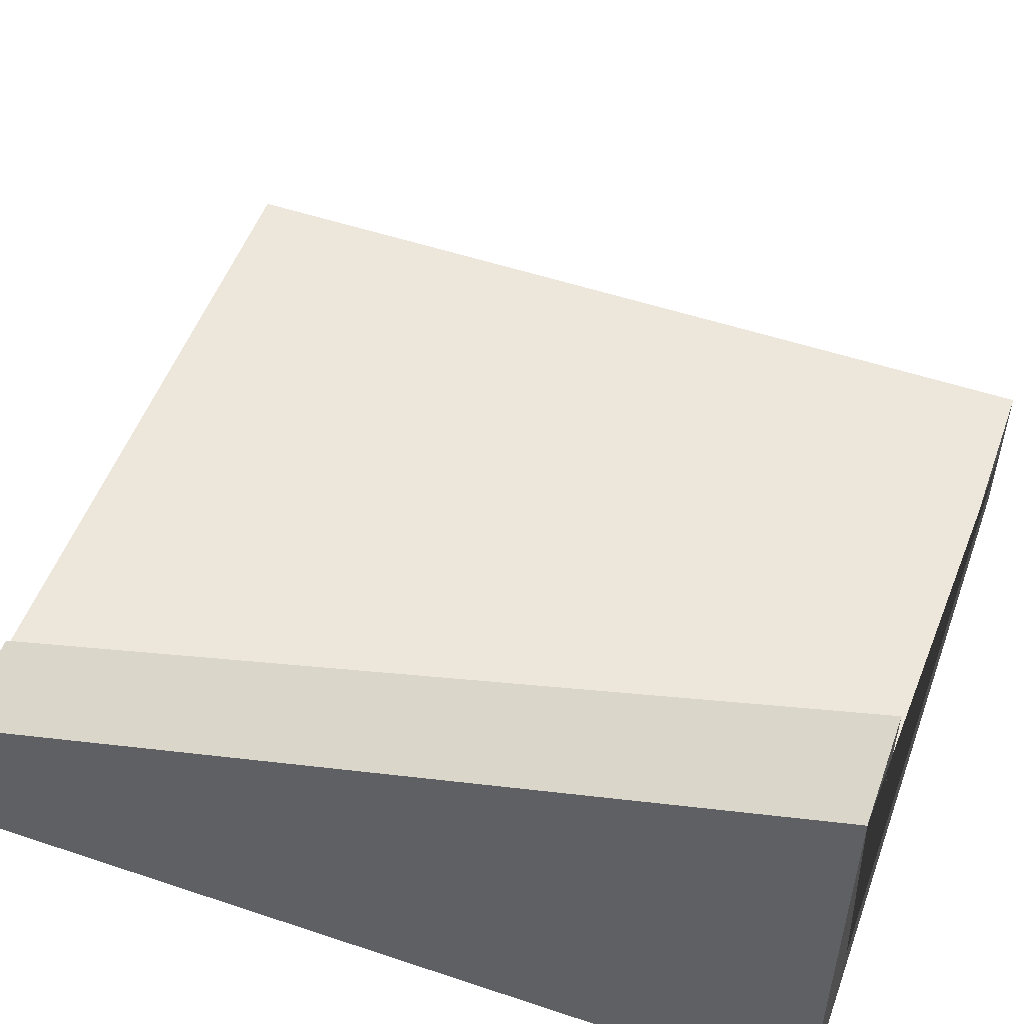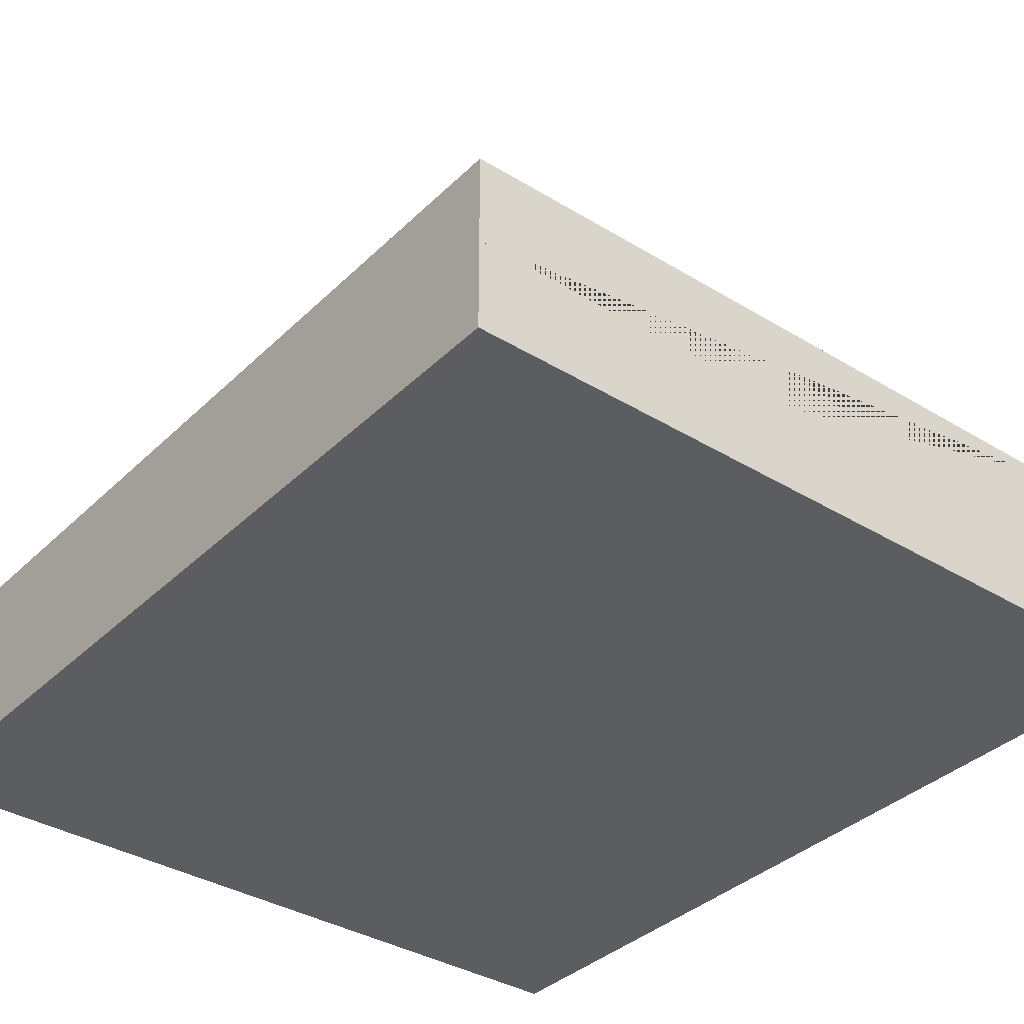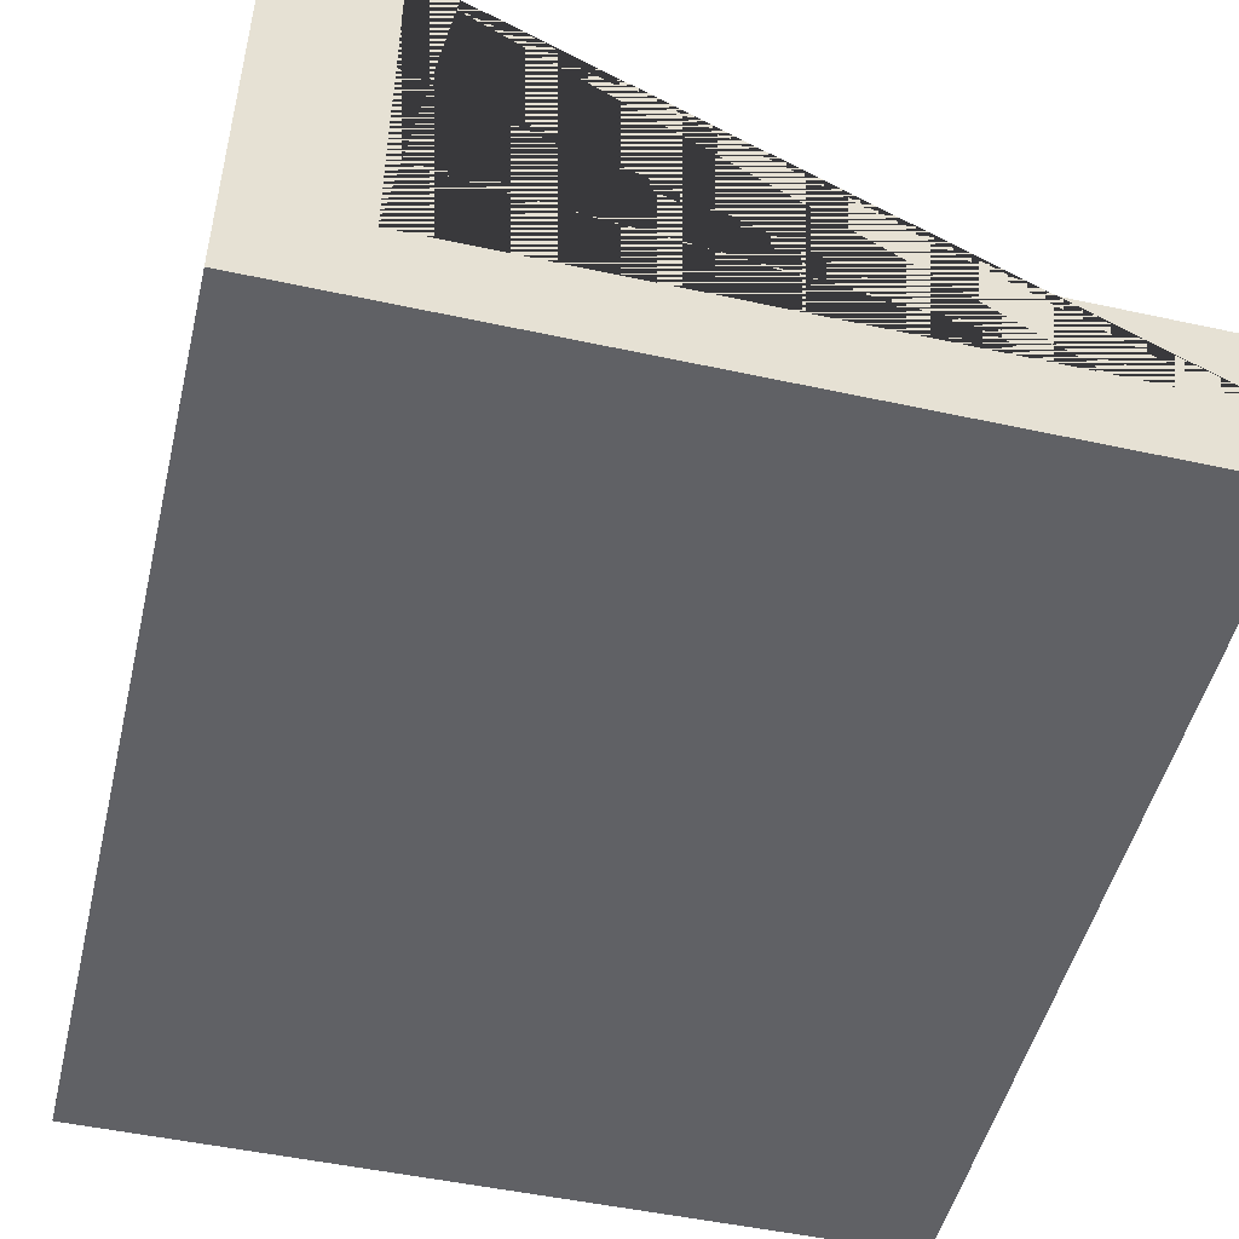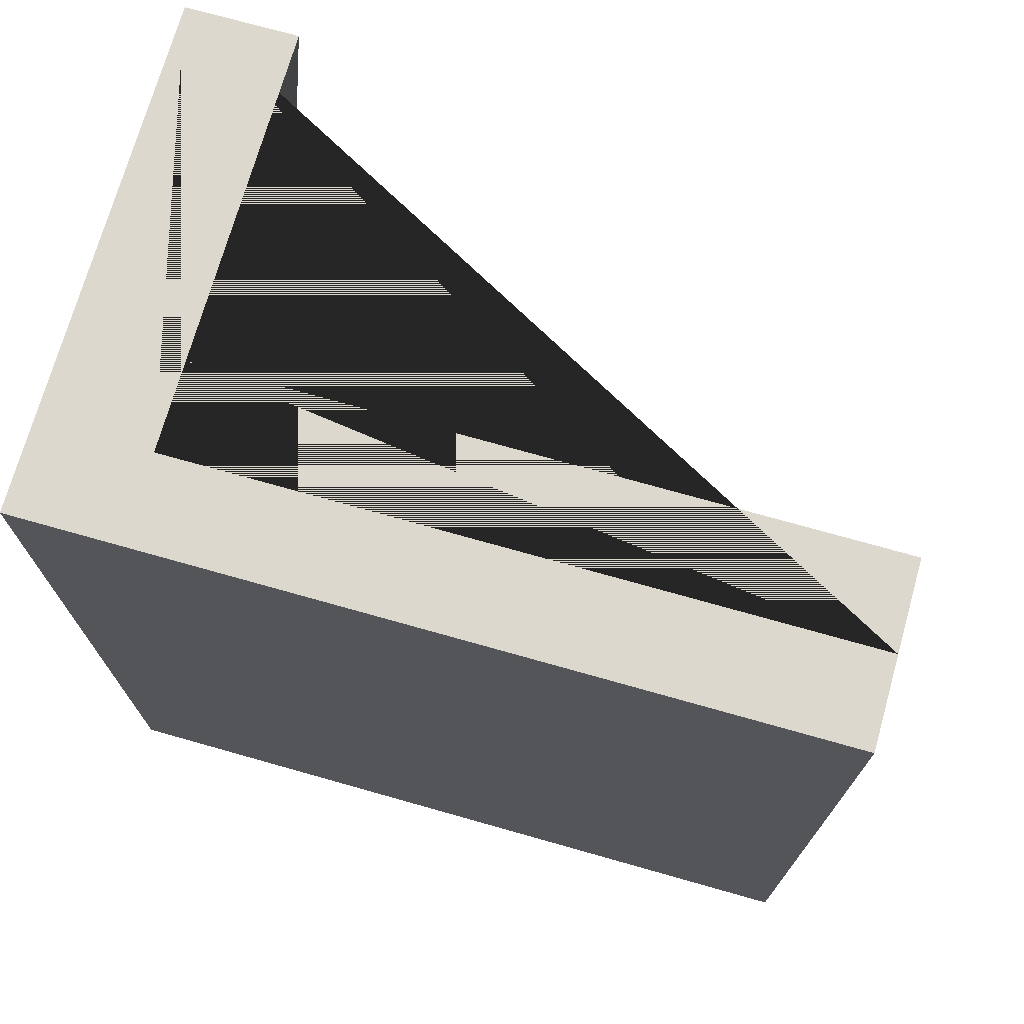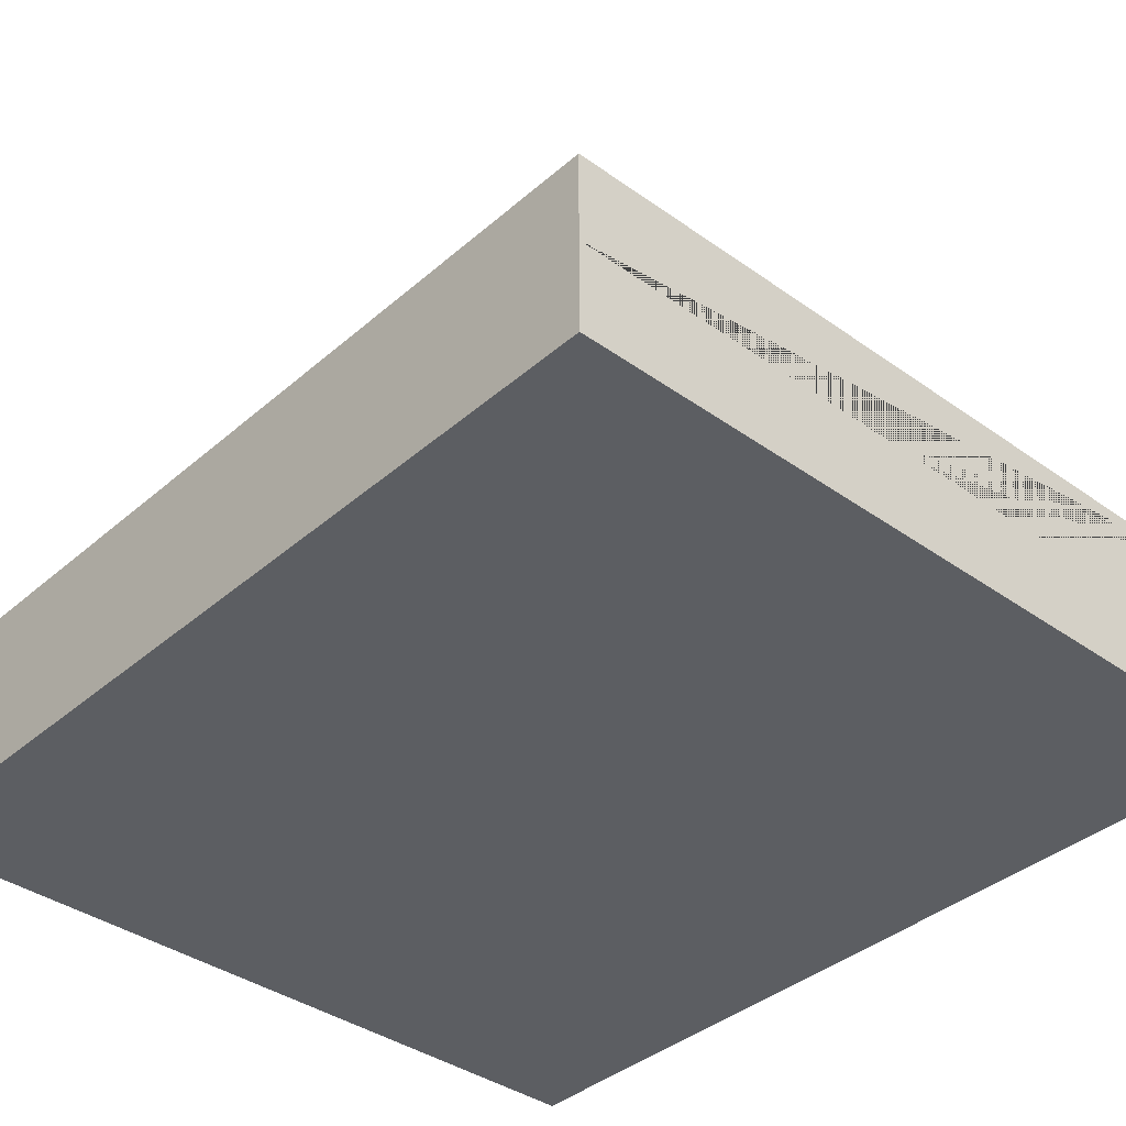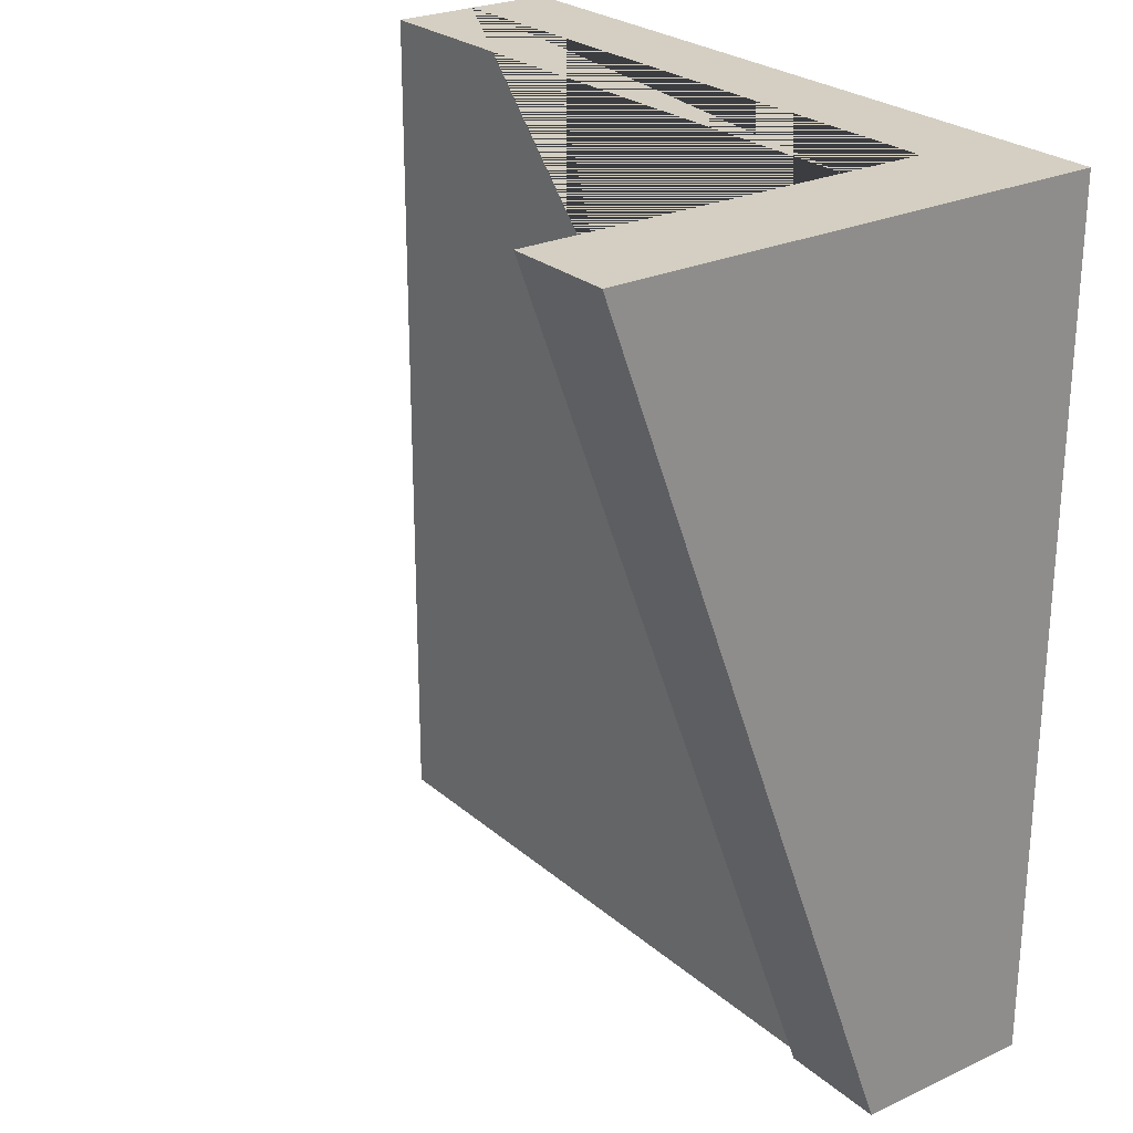
<metadata>
{"format":"obj","ext":"obj","renderer":"f3d","projection":"perspective","resolution":1024,"background":"white","views":[{"elev":52.4,"azim":-70.2,"up":"+Y"},{"elev":-36.1,"azim":141.3,"up":"+Y"},{"elev":-49.7,"azim":-13.5,"up":"+Y"},{"elev":72.5,"azim":15.8,"up":"+Z"},{"elev":-37.9,"azim":137.7,"up":"+Y"},{"elev":25.4,"azim":-126.6,"up":"+Z"}]}
</metadata>
<code>
g Mesh1 Group1 Model
v 2.625 0.6 -0
v 2.625 0.6 -3
v 0.375 0.6 -3
v 0.375 0.6 -8.155e-12
f 1 2 3 4
v 2.625 0.3 -1.155e-14
v 2.625 0.3 -3
f 1 5 6 2
v 0.375 0.3 -8.028e-12
f 4 7 5 1
v 1.502e-13 1.73 -9.414e-12
v 0 8.482e-14 -9.275e-12
v 2.625 0 -0
v 0.375 1.73 -8.155e-12
f 8 9 10 5 7 4 11
v 1.001e-11 0.63 -3
v 9.991e-12 8.428e-14 -3
f 8 12 13 9
v 0.375 0.63 -3
f 12 8 11 14
f 3 14 11 4
v 0.375 0.3 -3
v 2.625 0 -3
f 12 14 3 15 6 16 13
f 2 6 15 3
f 16 6 5 10
f 9 13 16 10

</code>
